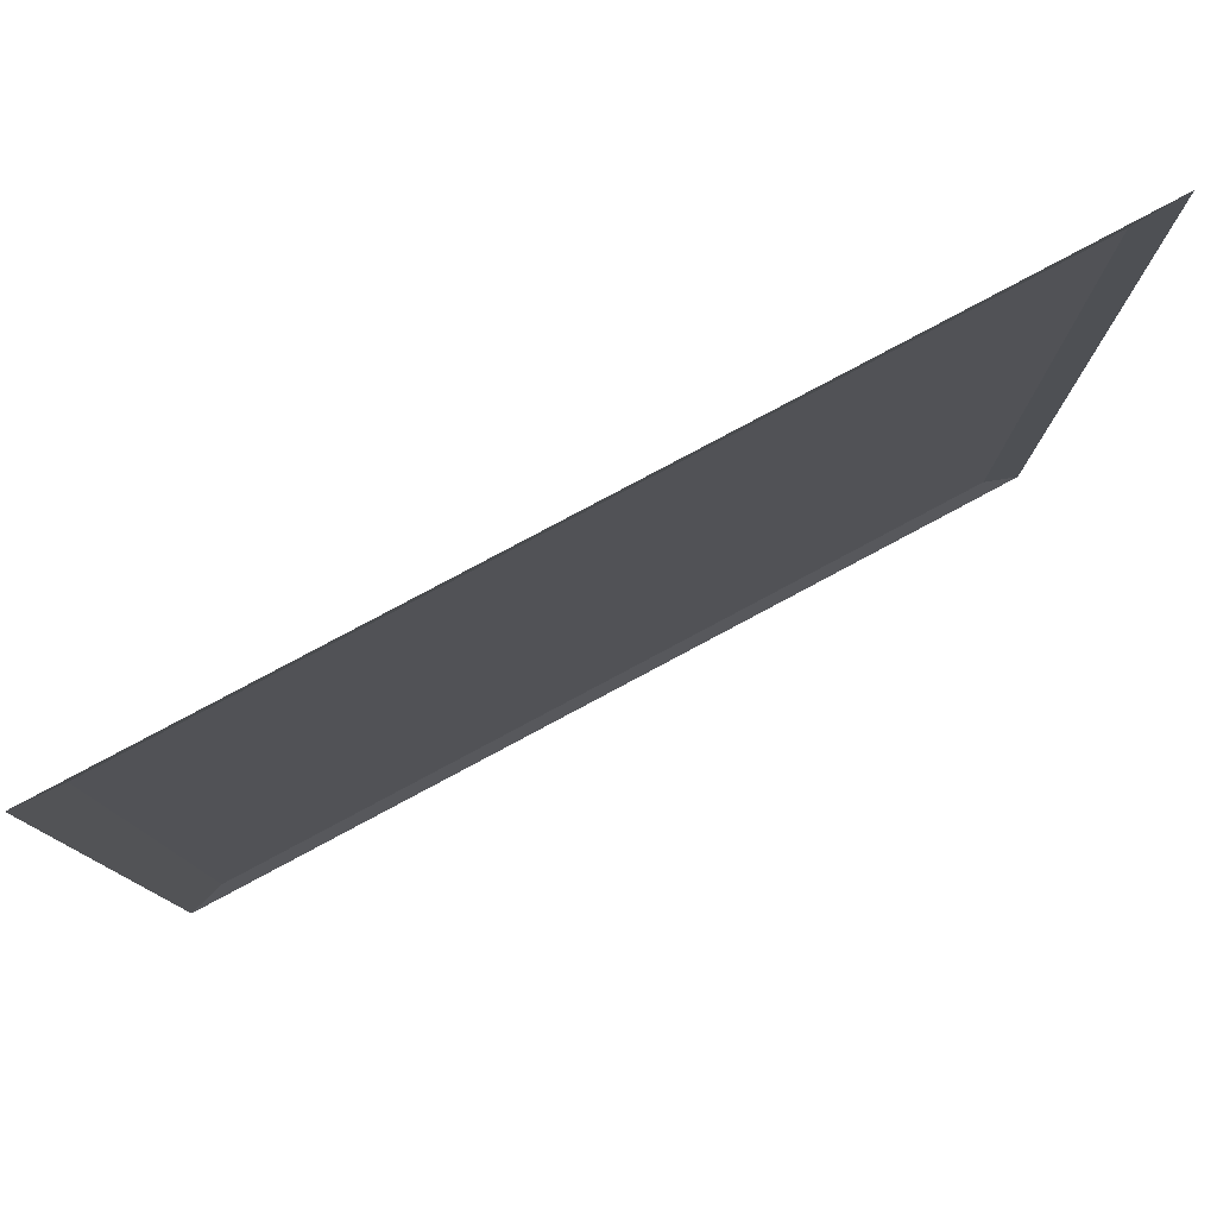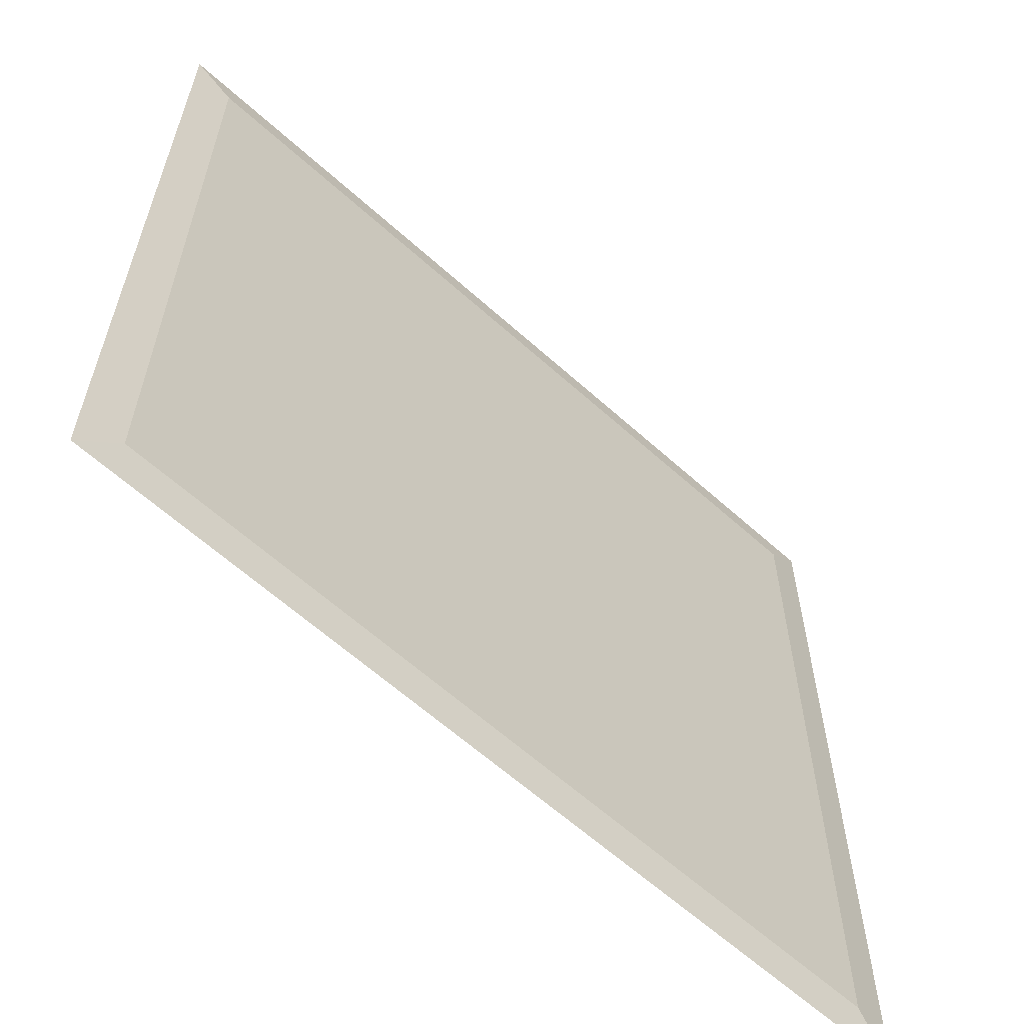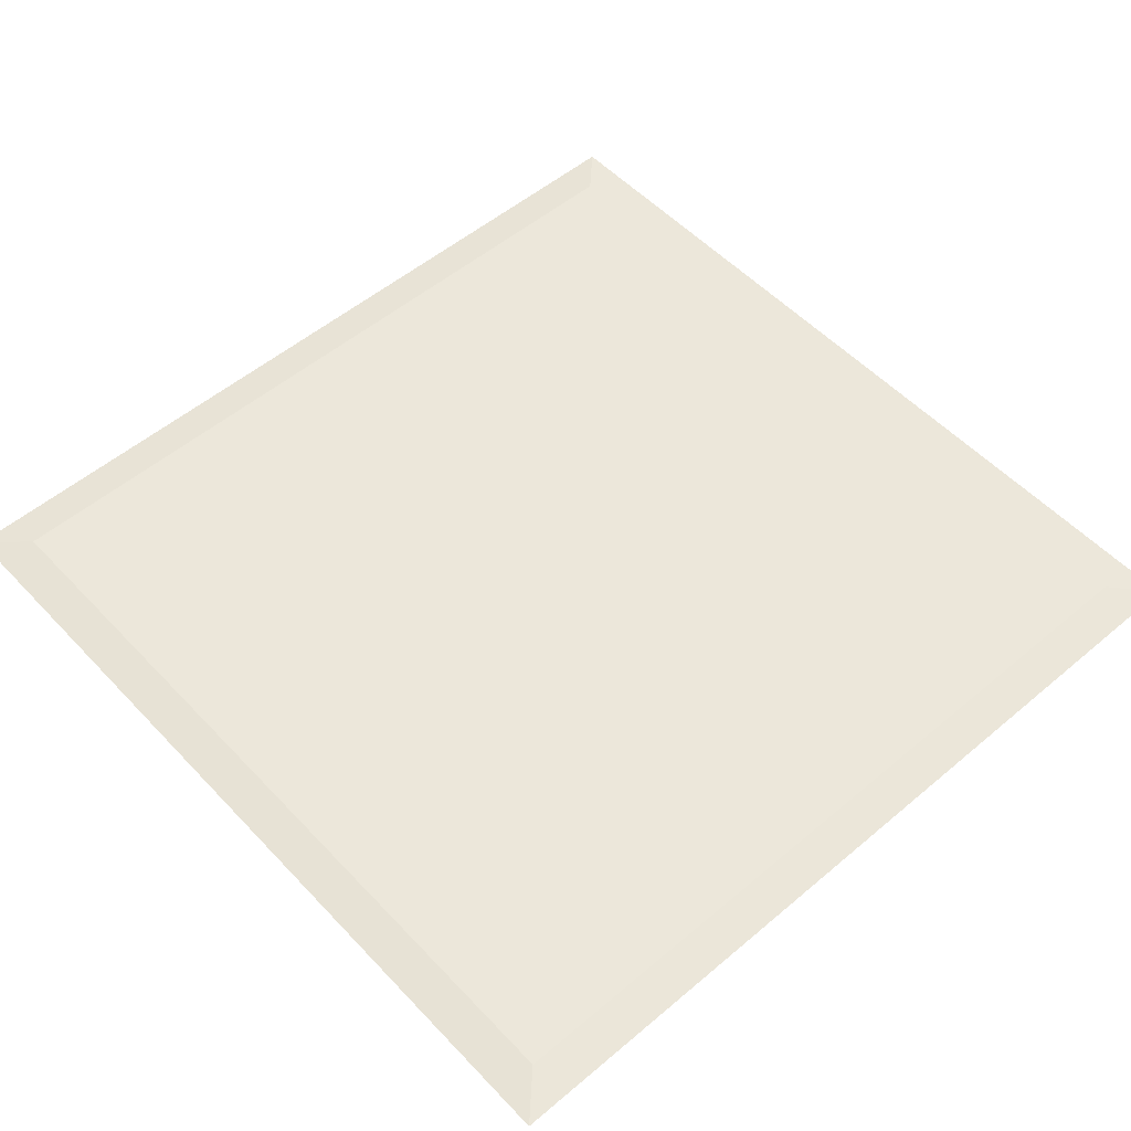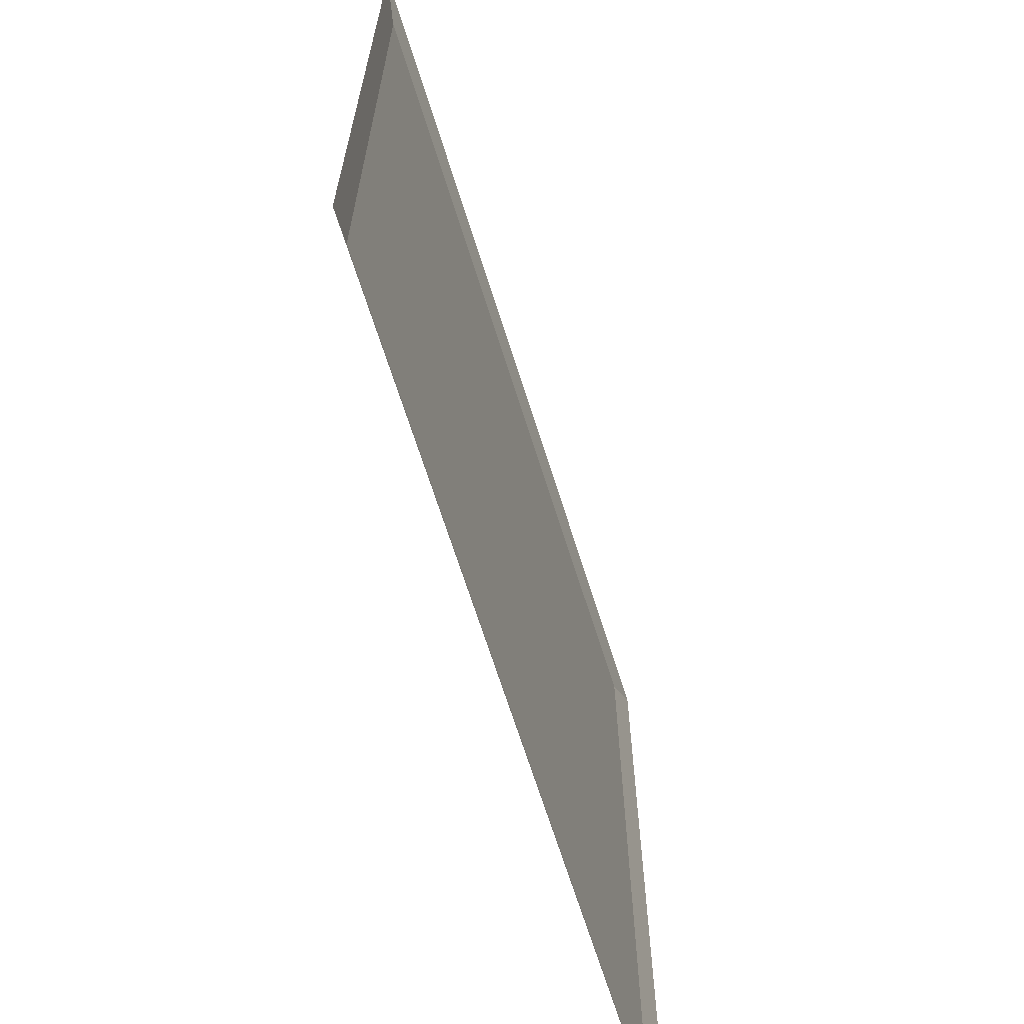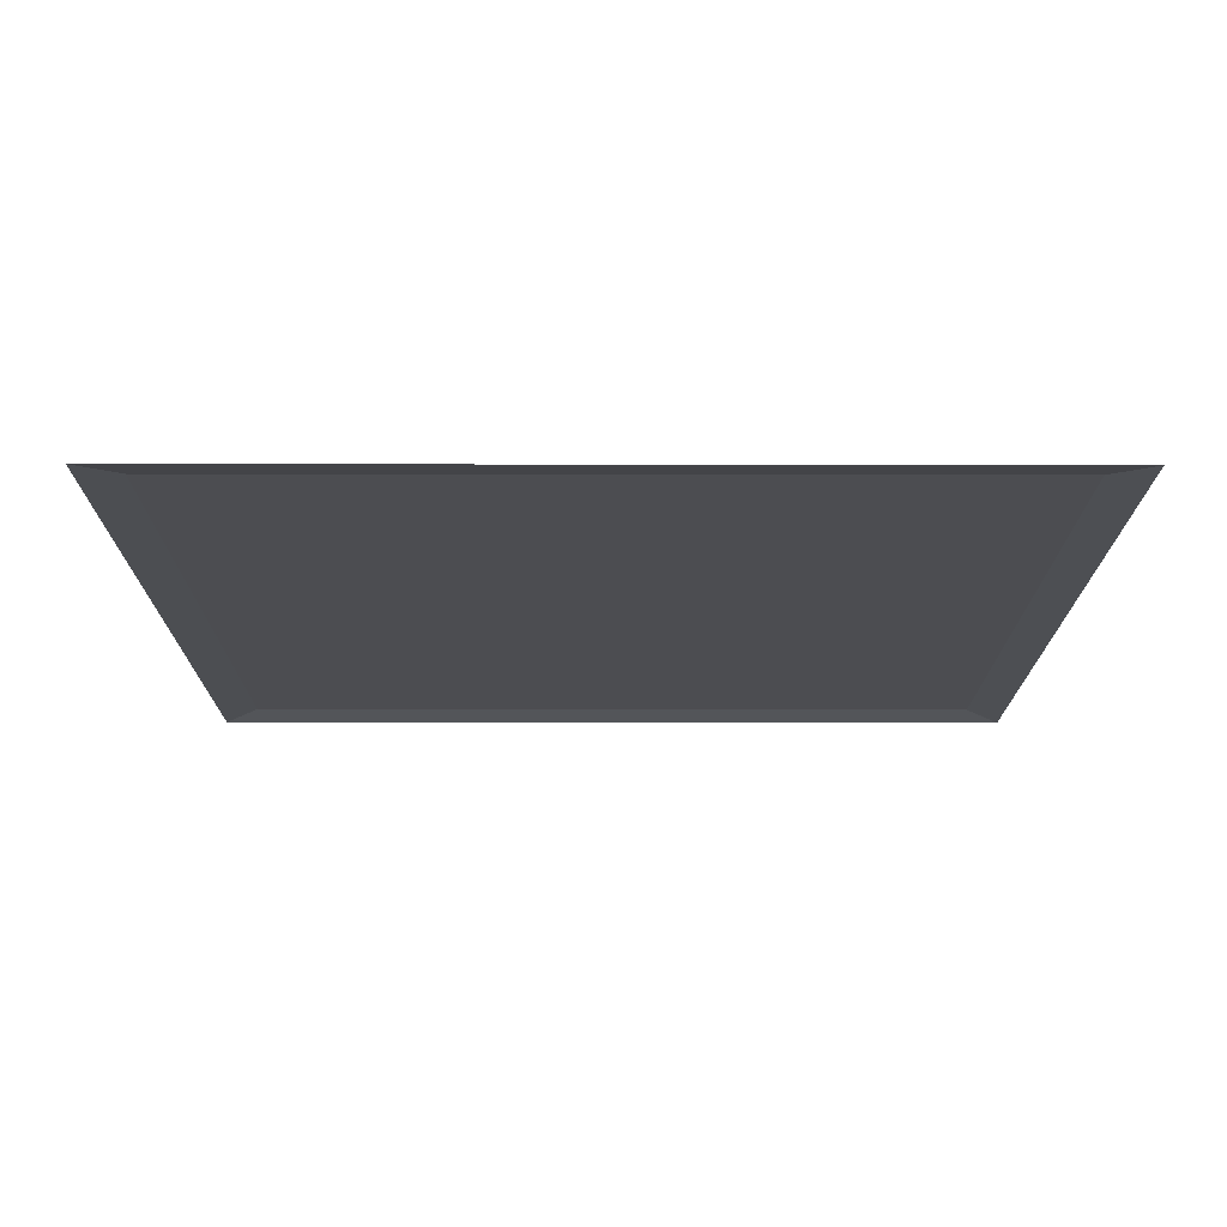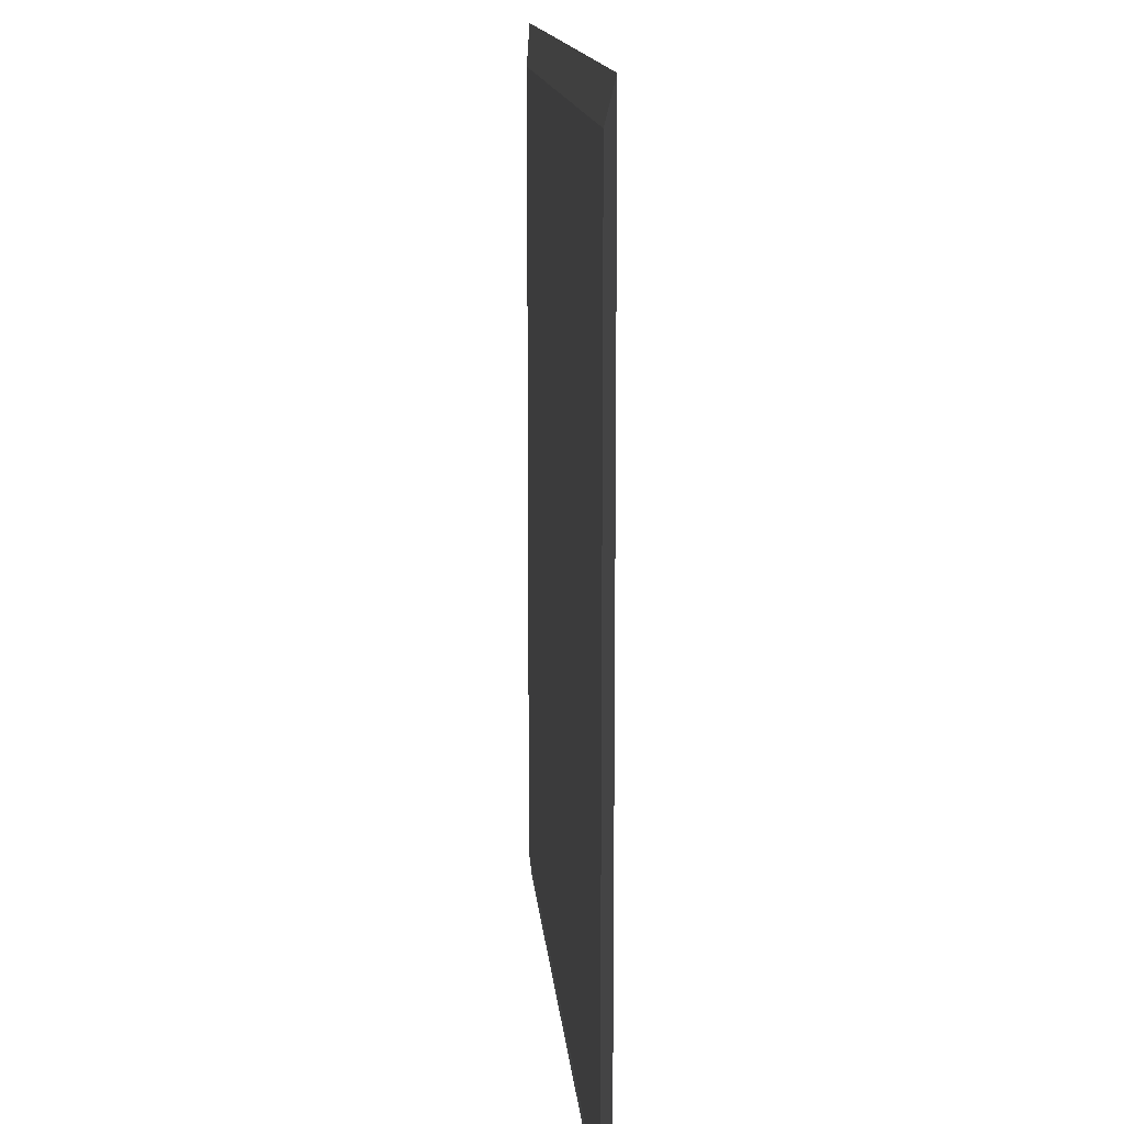
<metadata>
{"format":"obj","ext":"obj","renderer":"f3d","projection":"perspective","resolution":1024,"background":"white","views":[{"elev":80.0,"azim":-28.1,"up":"+Z"},{"elev":-61.9,"azim":137.5,"up":"+Z"},{"elev":53.5,"azim":-132.0,"up":"+Y"},{"elev":-67.6,"azim":-72.5,"up":"+Z"},{"elev":-16.1,"azim":-90.2,"up":"+Y"},{"elev":13.1,"azim":-94.5,"up":"+Z"}]}
</metadata>
<code>
o Plane
v 2.2 -0.0253 -2.2
v -2.2 -0.0253 -2.2
v 2.2 -0.0253 2.2
v -2.2 -0.0253 2.2
v 2 0.002467 -2
v -2 0.002467 -2
v -2 0.002467 2
v 2 0.002467 2
f 6 7 8
f 6 5 1
f 7 6 2
f 8 7 4
f 5 8 3
f 5 6 8
f 2 6 1
f 4 7 2
f 3 8 4
f 1 5 3

</code>
